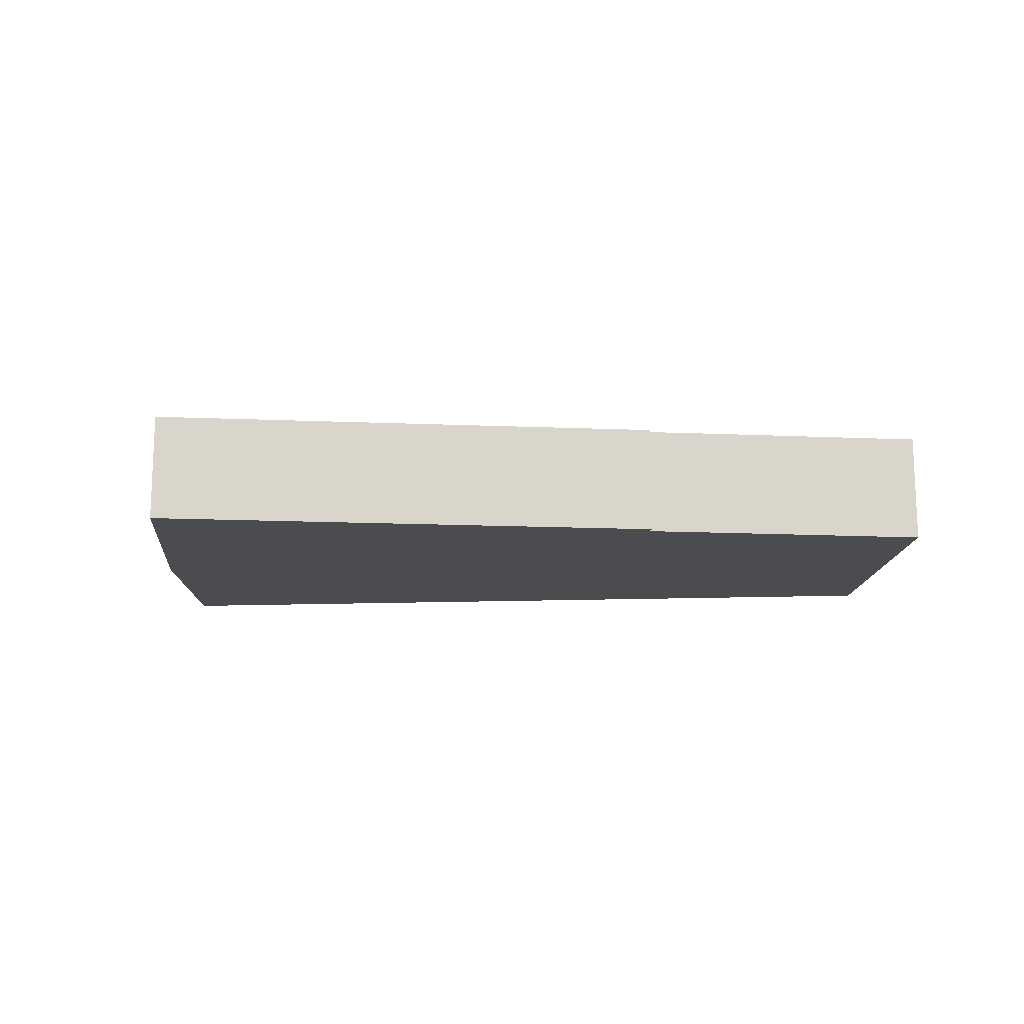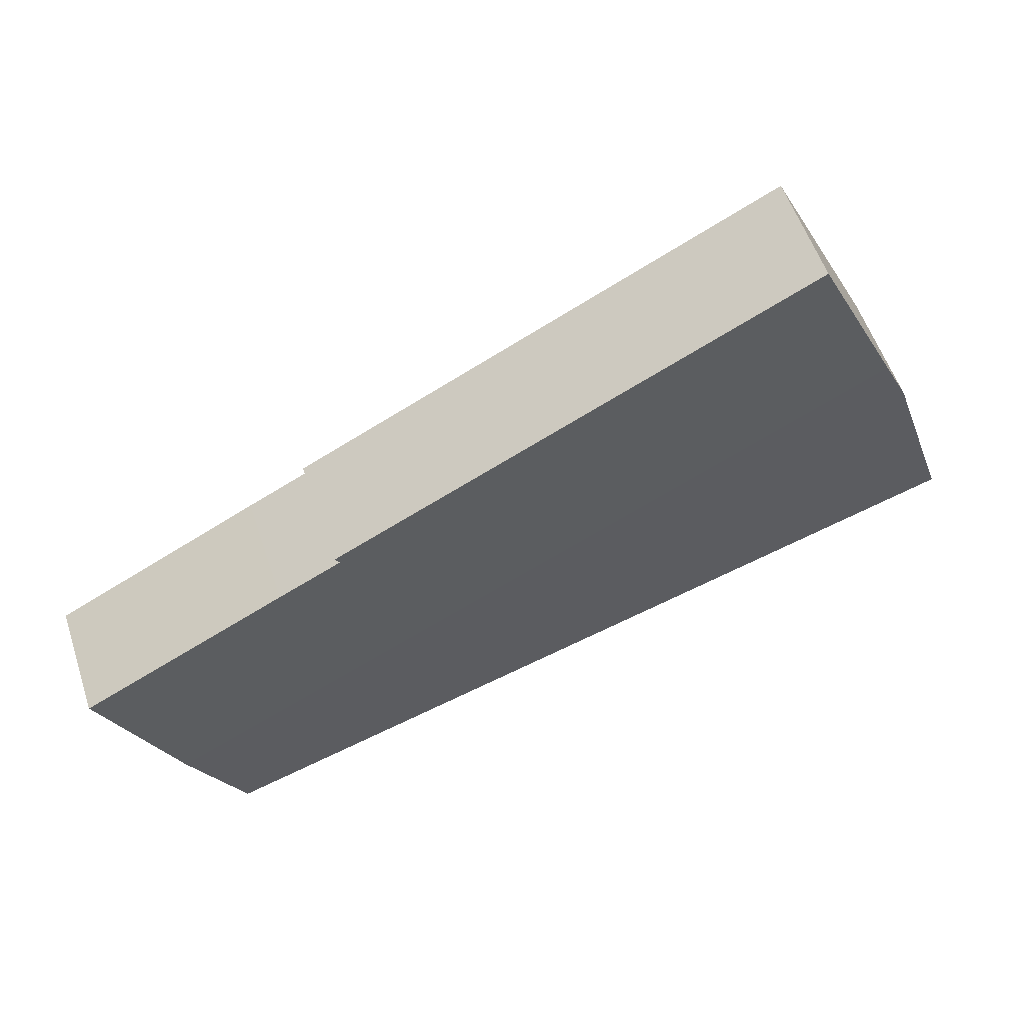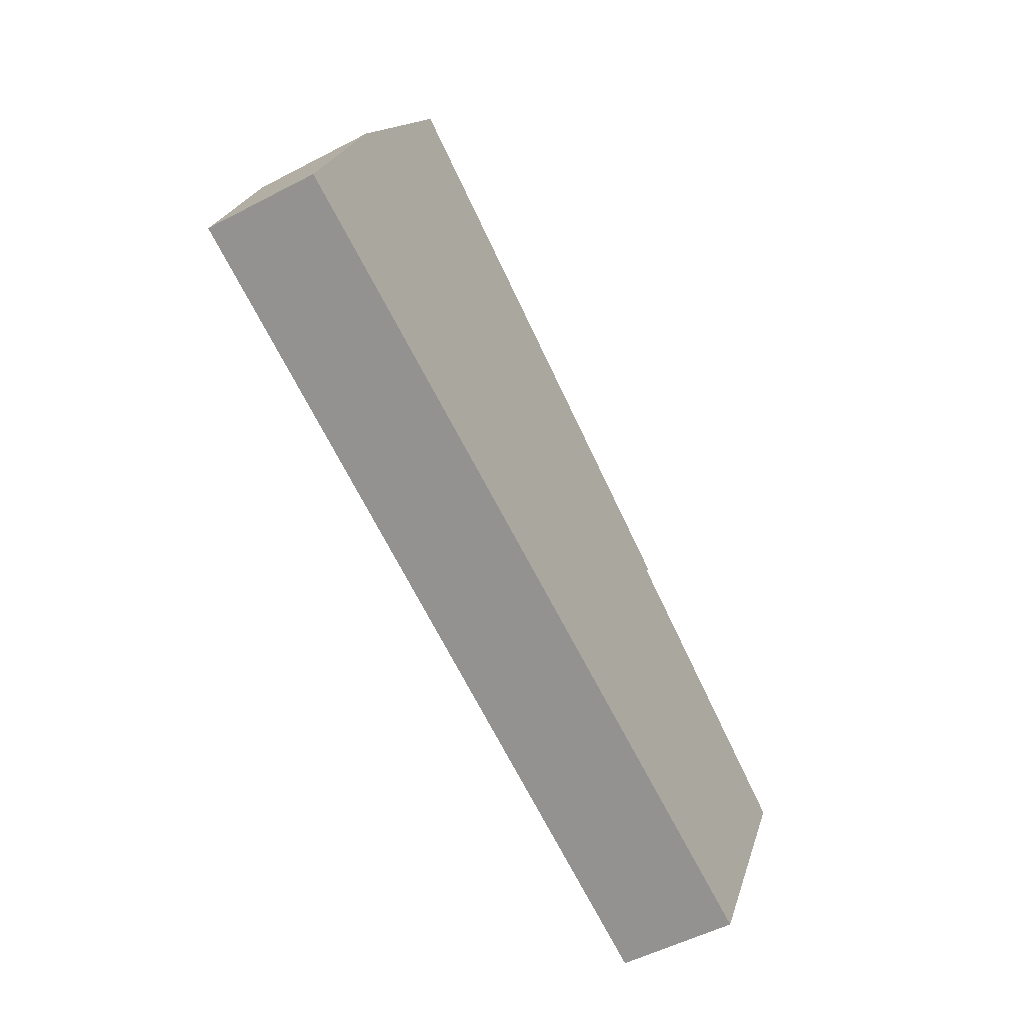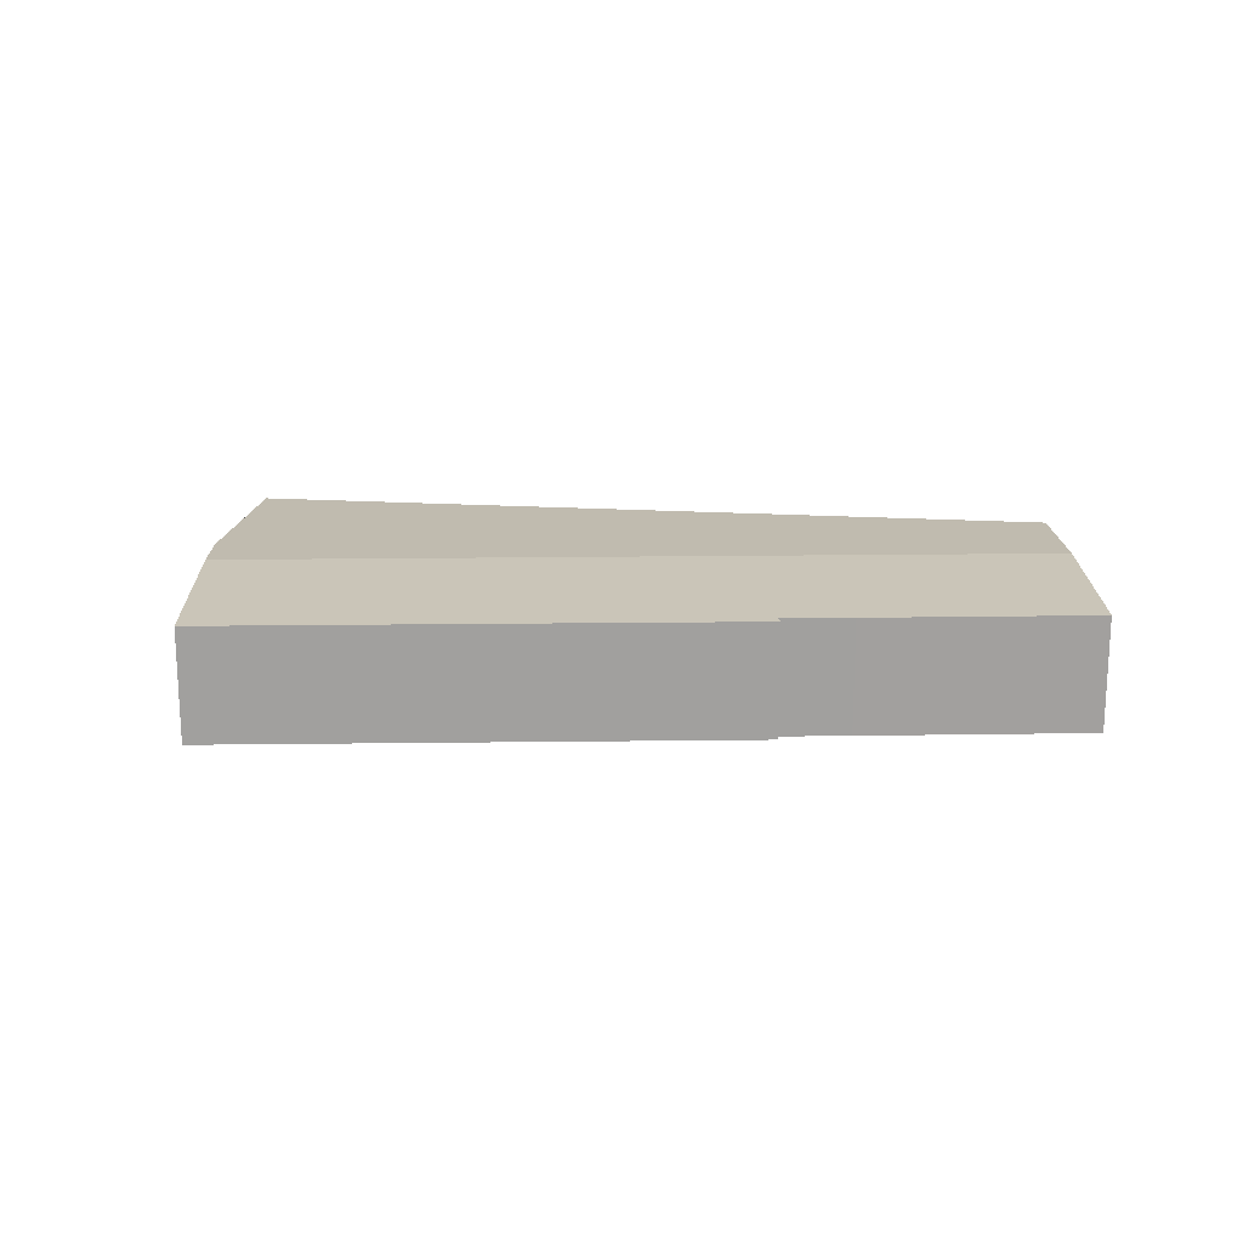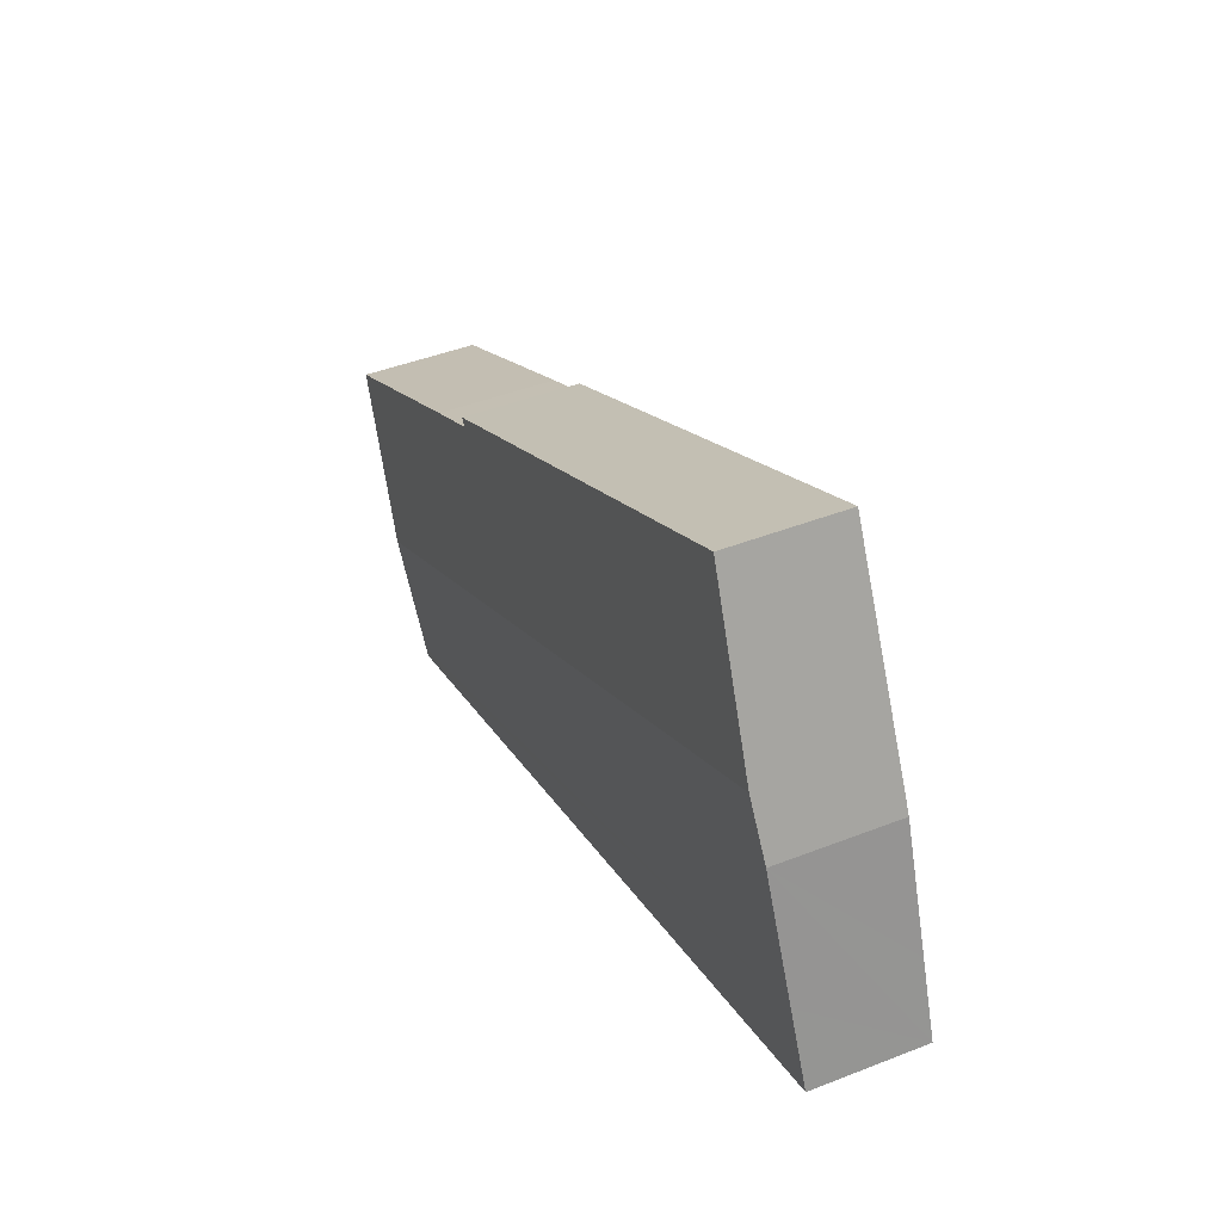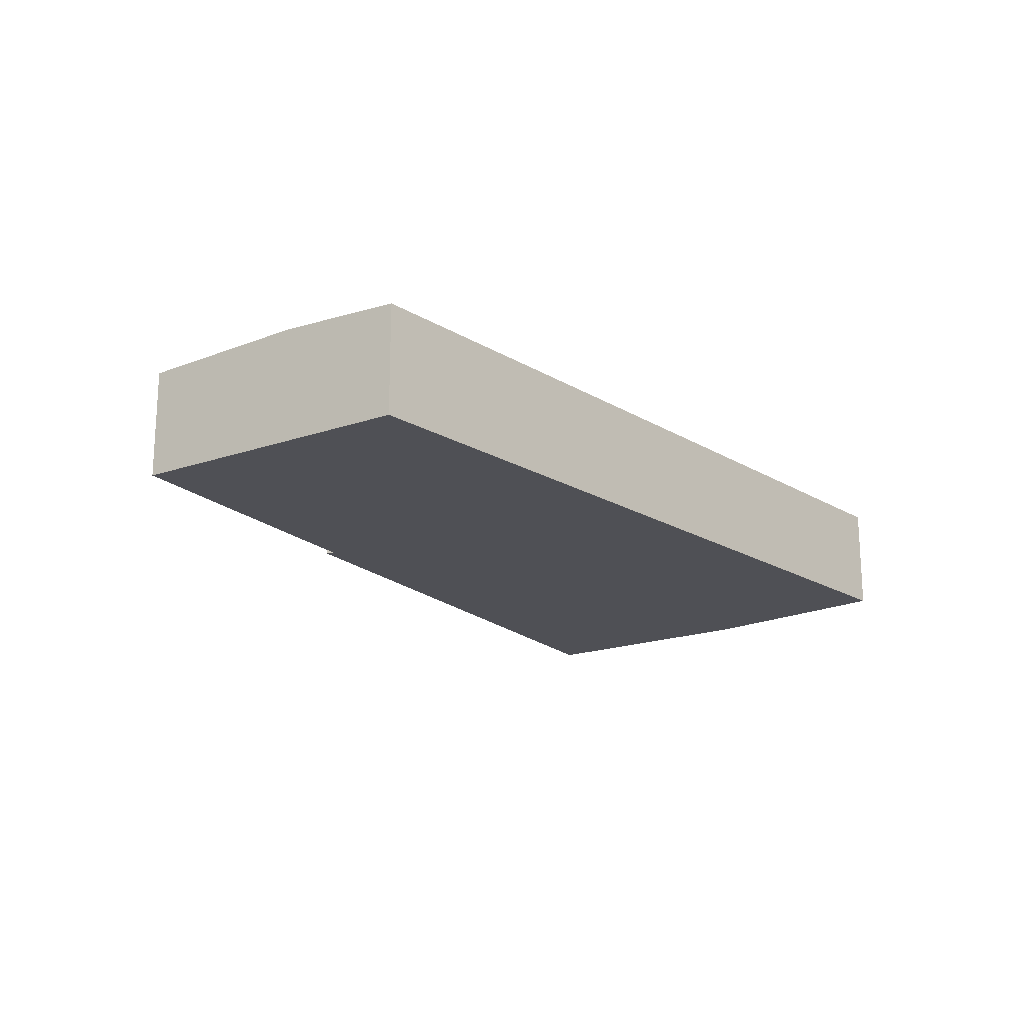
<metadata>
{"format":"obj","ext":"obj","renderer":"f3d","projection":"perspective","resolution":1024,"background":"white","views":[{"elev":-15.0,"azim":21.6,"up":"+Y"},{"elev":55.9,"azim":161.6,"up":"+Z"},{"elev":-52.8,"azim":-60.7,"up":"+Z"},{"elev":18.3,"azim":25.3,"up":"+Y"},{"elev":43.9,"azim":-114.7,"up":"+Z"},{"elev":-19.3,"azim":149.5,"up":"+Y"}]}
</metadata>
<code>
v  37.55 6.454 9.461
v  37.24 6.472 9.081
v  10.04 6.456 23.28
v  48.14 6.85 -7.552
v  5.421 6.85 14.01
v  40.83 6.472 7.281
v  52.18 6.474 1.483
v  50.75 6.628 -2.321
v  52.55 6.474 1.293
v  52.35 6.474 1.396
v  1.496 6.45 4.205
v  23.44 6.435 -7.31
v  0 6.282 3.847e-16
v  25.74 6.45 -8.027
v  44.92 6.576 -14.01
v  45.13 6.594 -13.57
v  3.877 6.718 10.9
v  0 0 0
v  1.496 -2.575e-16 4.205
v  3.877 -6.675e-16 10.9
v  5.421 -8.576e-16 14.01
v  10.04 -1.426e-15 23.28
v  37.55 -5.793e-16 9.461
v  37.24 -5.561e-16 9.081
v  40.83 -4.458e-16 7.281
v  52.18 -9.081e-17 1.483
v  52.55 -7.917e-17 1.293
v  52.35 -8.548e-17 1.396
v  50.75 1.421e-16 -2.321
v  48.14 4.624e-16 -7.552
v  45.13 8.31e-16 -13.57
v  44.92 8.577e-16 -14.01
v  25.74 4.915e-16 -8.027
v  23.44 4.476e-16 -7.31
g defaultobject
f 1 2 3
f 3 4 5
f 4 3 2
f 4 2 6
f 4 6 7
f 4 7 8
f 8 7 9
f 9 7 10
f 11 12 13
f 12 11 14
f 14 11 15
f 15 11 16
f 16 11 4
f 4 11 17
f 4 17 5
f 18 11 13
f 11 18 17
f 17 18 19
f 17 19 20
f 20 5 17
f 5 20 3
f 3 20 21
f 3 21 22
f 22 1 3
f 1 22 23
f 24 6 2
f 6 24 25
f 6 25 7
f 7 25 26
f 7 26 10
f 10 26 9
f 9 26 27
f 27 26 28
f 1 24 2
f 24 1 23
f 27 8 9
f 8 27 4
f 4 27 29
f 4 29 30
f 4 30 16
f 16 30 31
f 16 31 15
f 15 31 32
f 32 14 15
f 14 32 33
f 14 33 12
f 12 33 34
f 12 34 13
f 13 34 18
f 22 24 23
f 24 22 33
f 33 22 34
f 34 22 18
f 18 22 21
f 18 21 19
f 19 21 20
f 28 29 27
f 29 28 26
f 29 26 25
f 29 25 30
f 30 25 31
f 31 25 32
f 32 25 33
f 33 25 24

</code>
